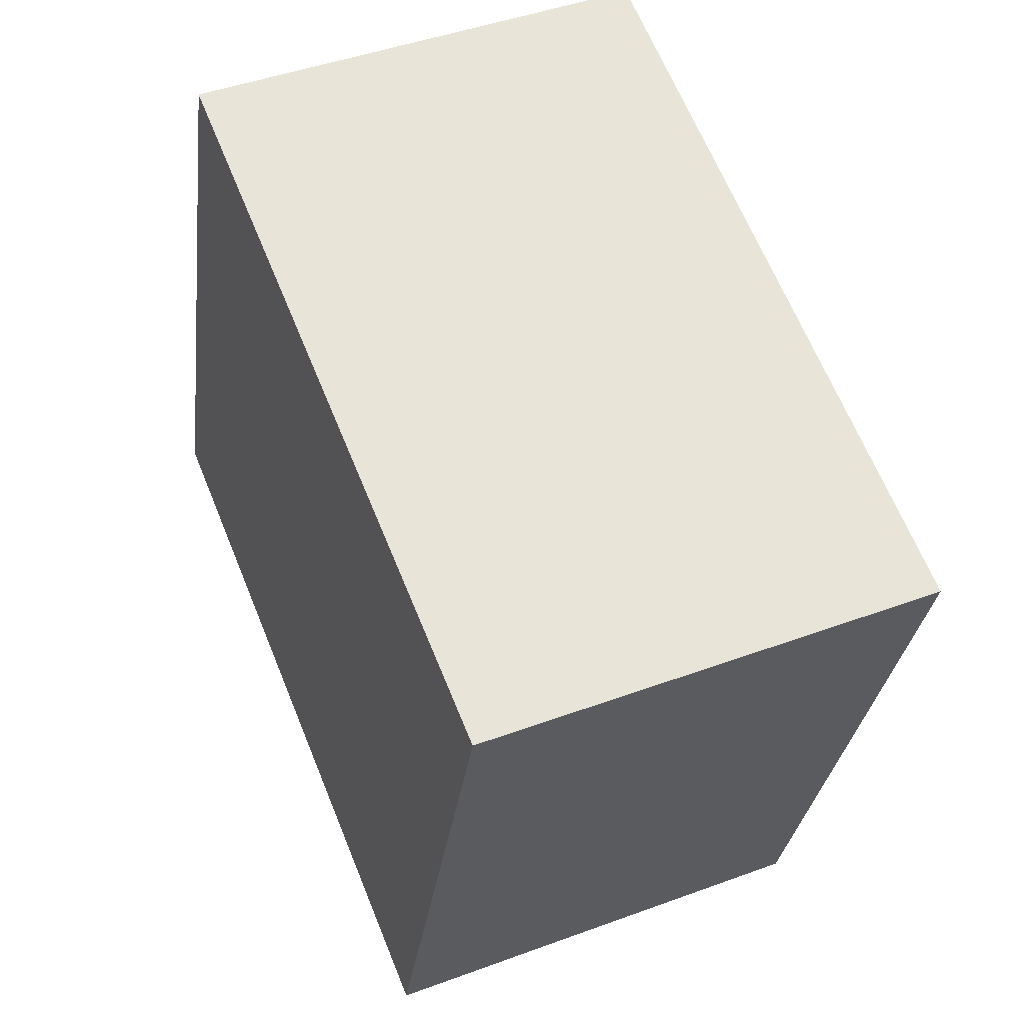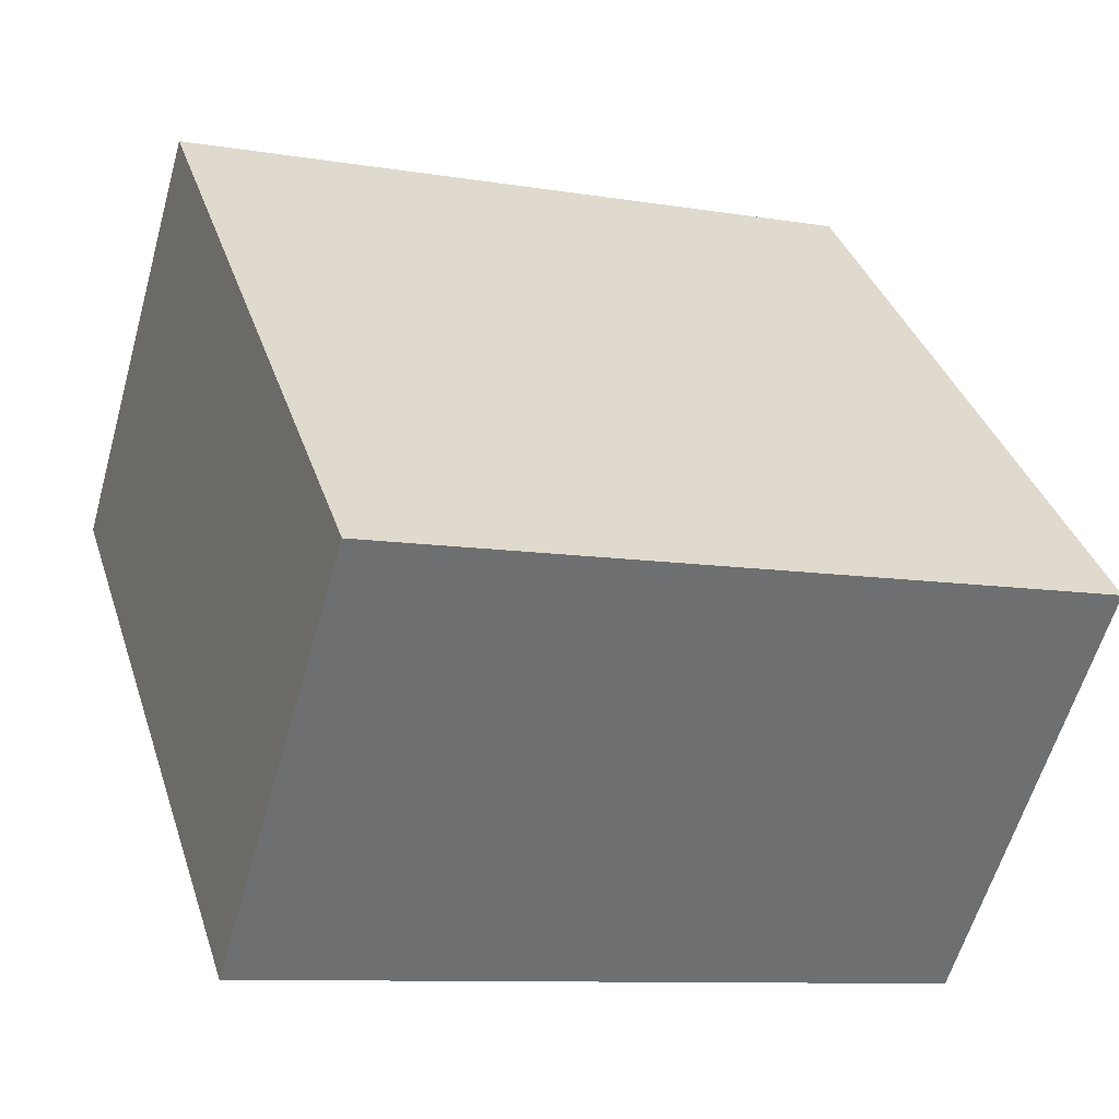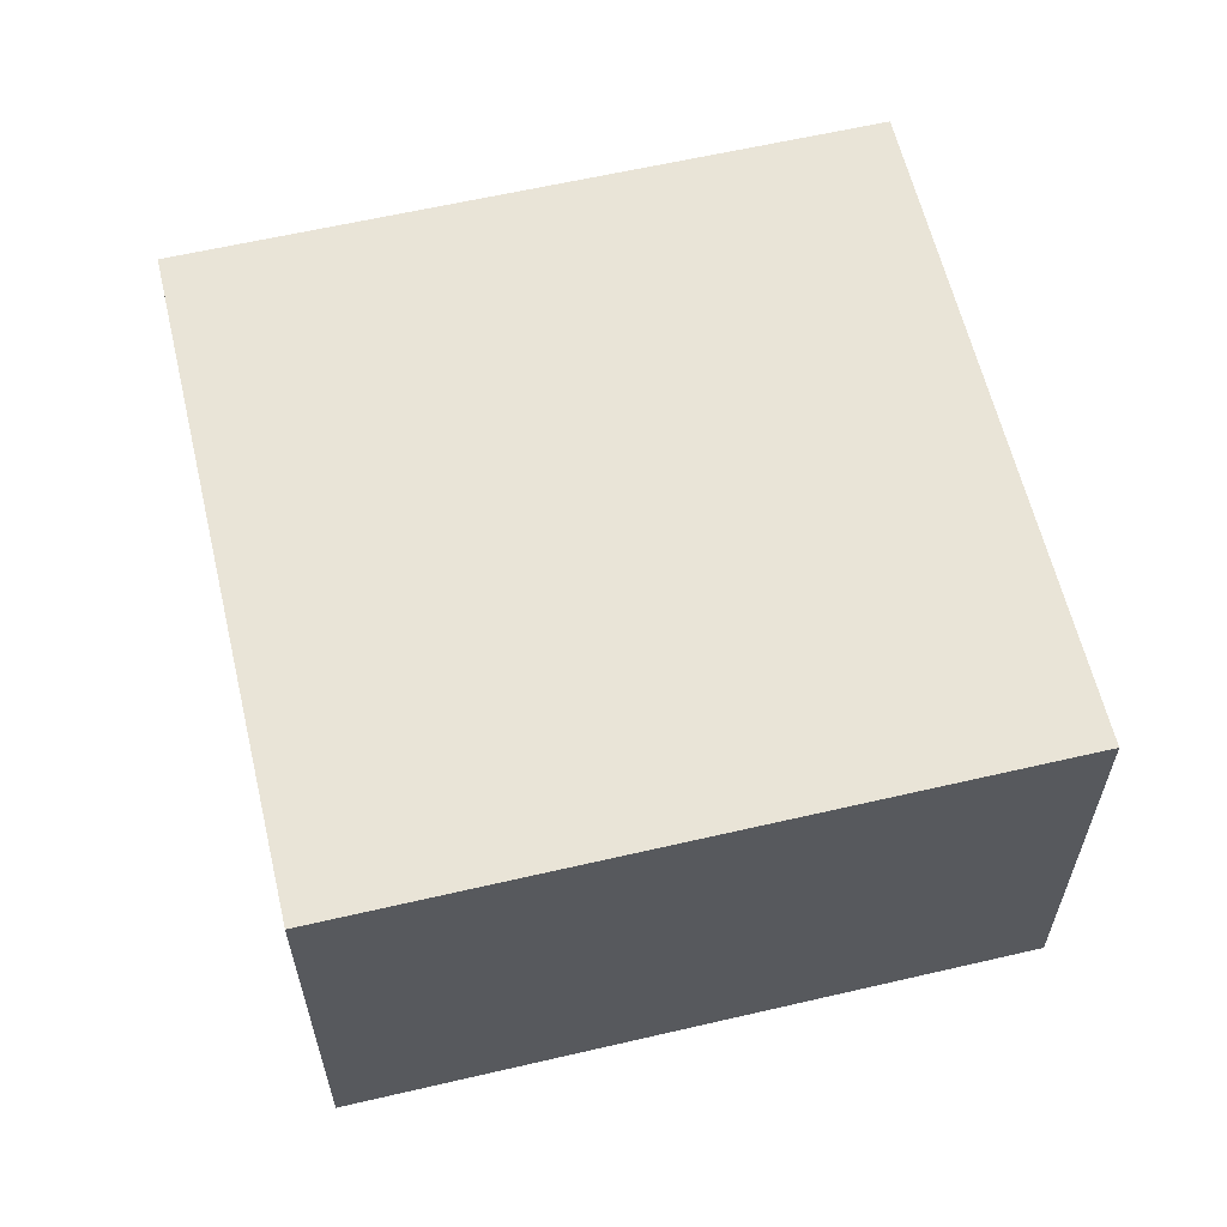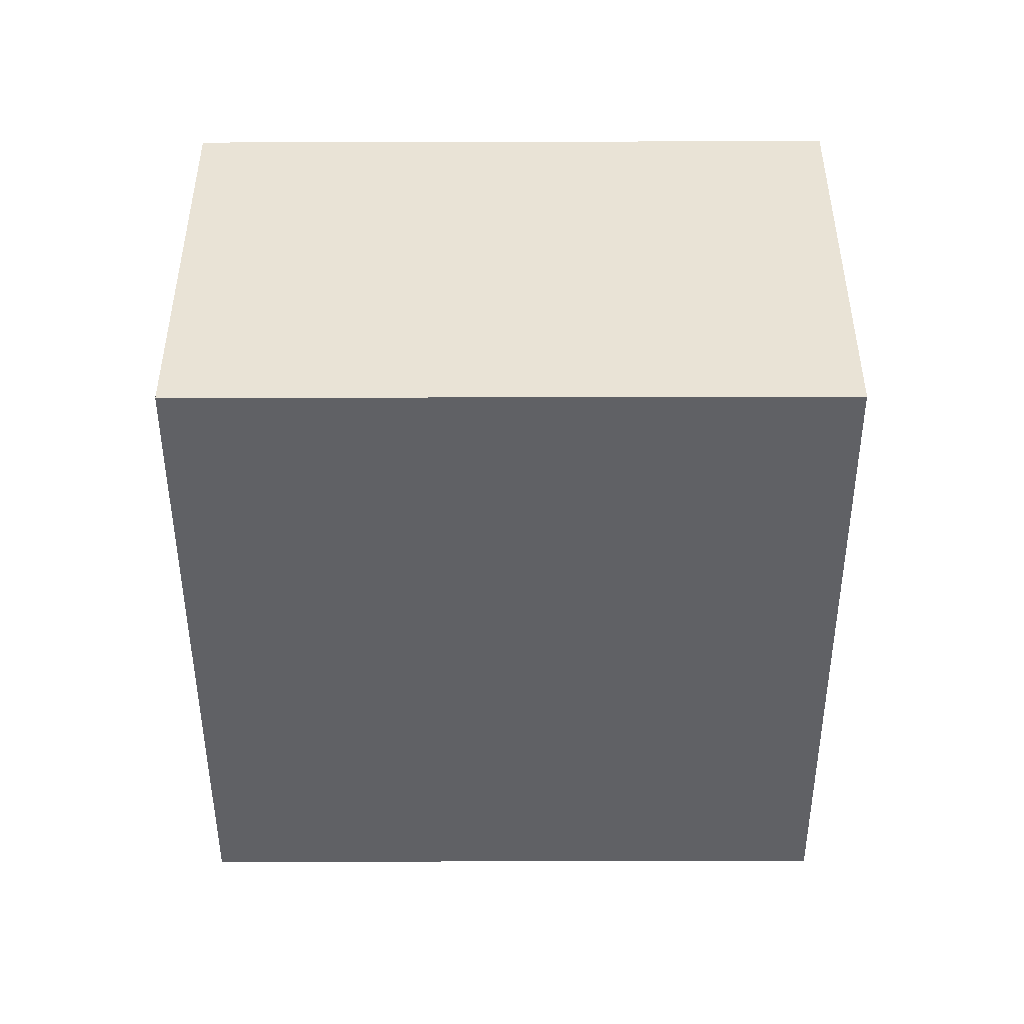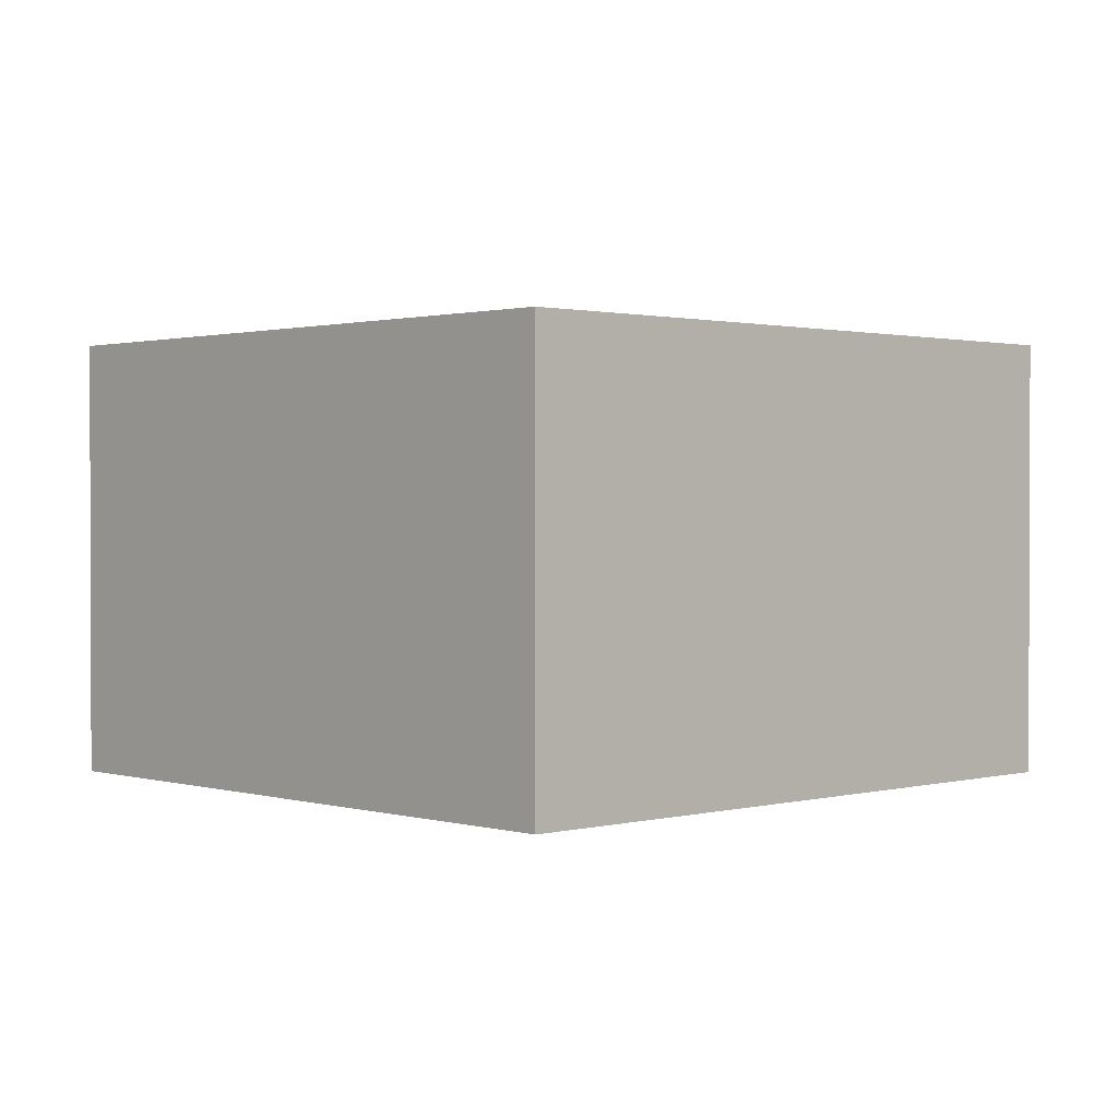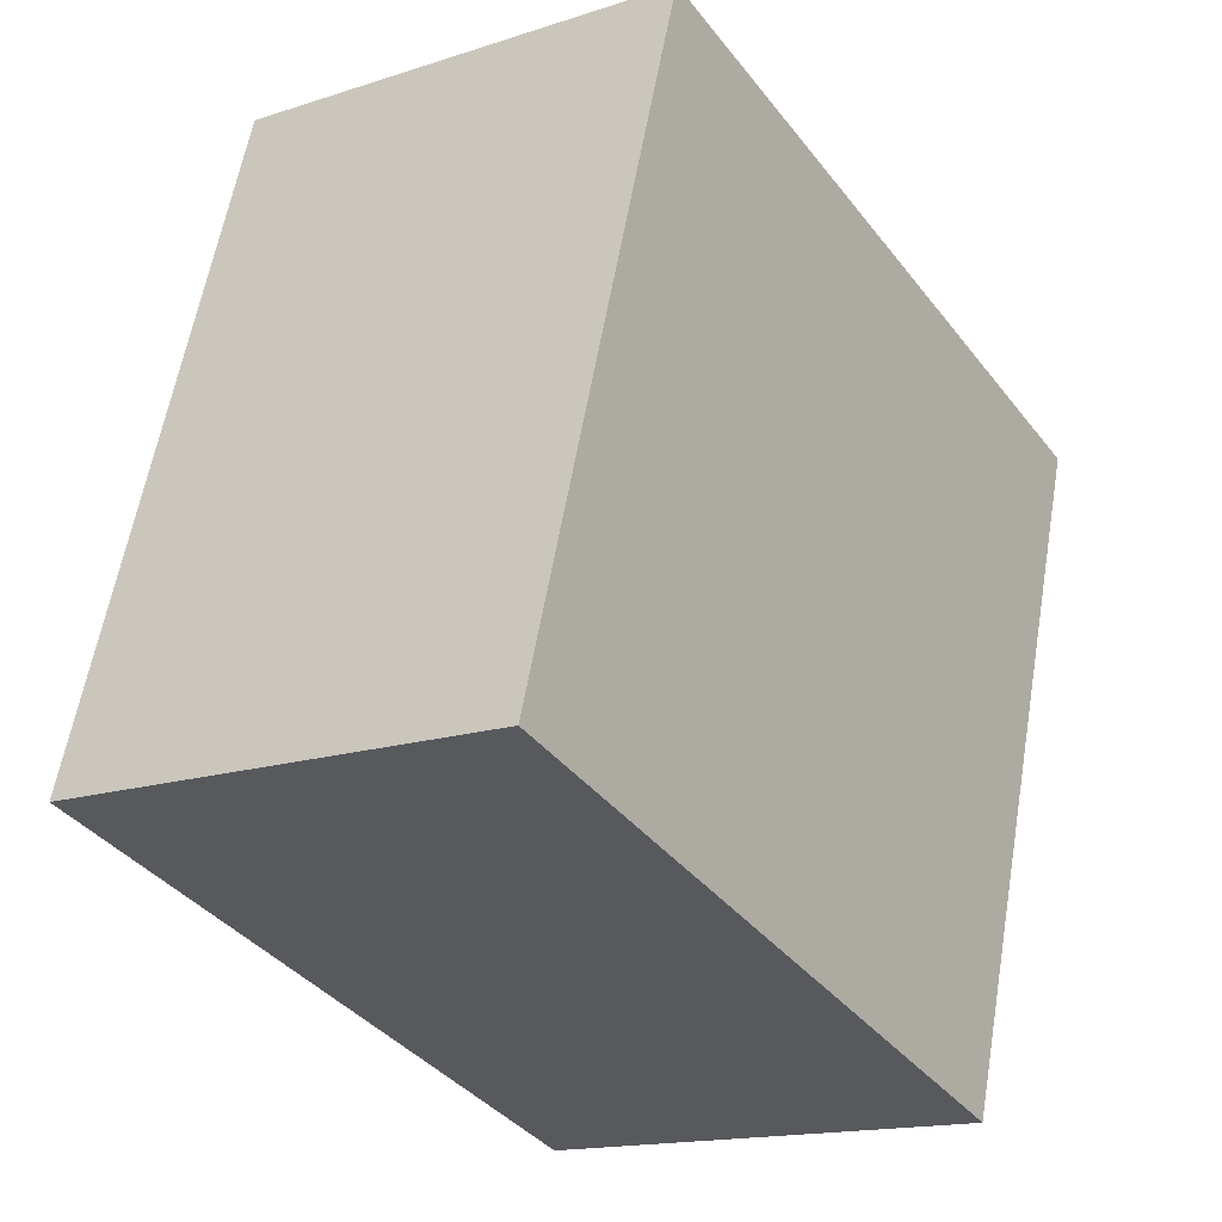
<metadata>
{"format":"obj","ext":"obj","renderer":"f3d","projection":"perspective","resolution":1024,"background":"white","views":[{"elev":45.2,"azim":66.9,"up":"+Z"},{"elev":-59.1,"azim":164.3,"up":"+Z"},{"elev":61.0,"azim":-175.8,"up":"+Y"},{"elev":-47.6,"azim":-72.3,"up":"+Y"},{"elev":1.2,"azim":154.0,"up":"+Y"},{"elev":-15.8,"azim":-55.7,"up":"+Z"}]}
</metadata>
<code>
v  0 1.561 9.558e-17
v  3.078 1.561 1.54
v  2.356 1.561 -0.745
v  0.722 1.561 2.285
v  2.356 4.562e-17 -0.745
v  0 0 0
v  0.722 -1.399e-16 2.285
v  3.078 -9.43e-17 1.54
g defaultobject
f 1 2 3
f 2 1 4
f 5 1 3
f 1 5 6
f 6 4 1
f 4 6 7
f 7 2 4
f 2 7 8
f 8 3 2
f 3 8 5
f 8 6 5
f 6 8 7

</code>
